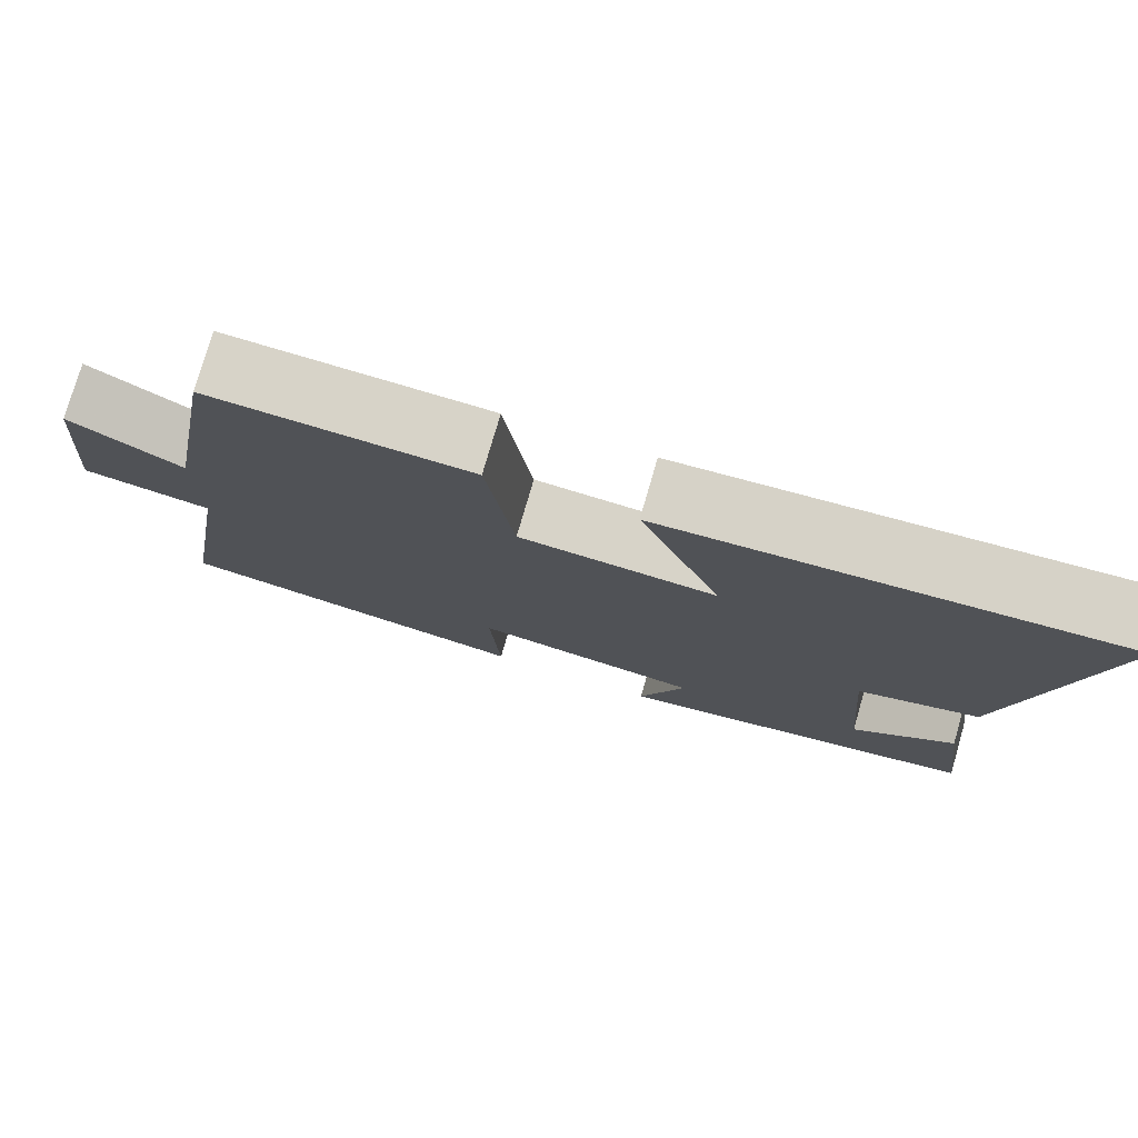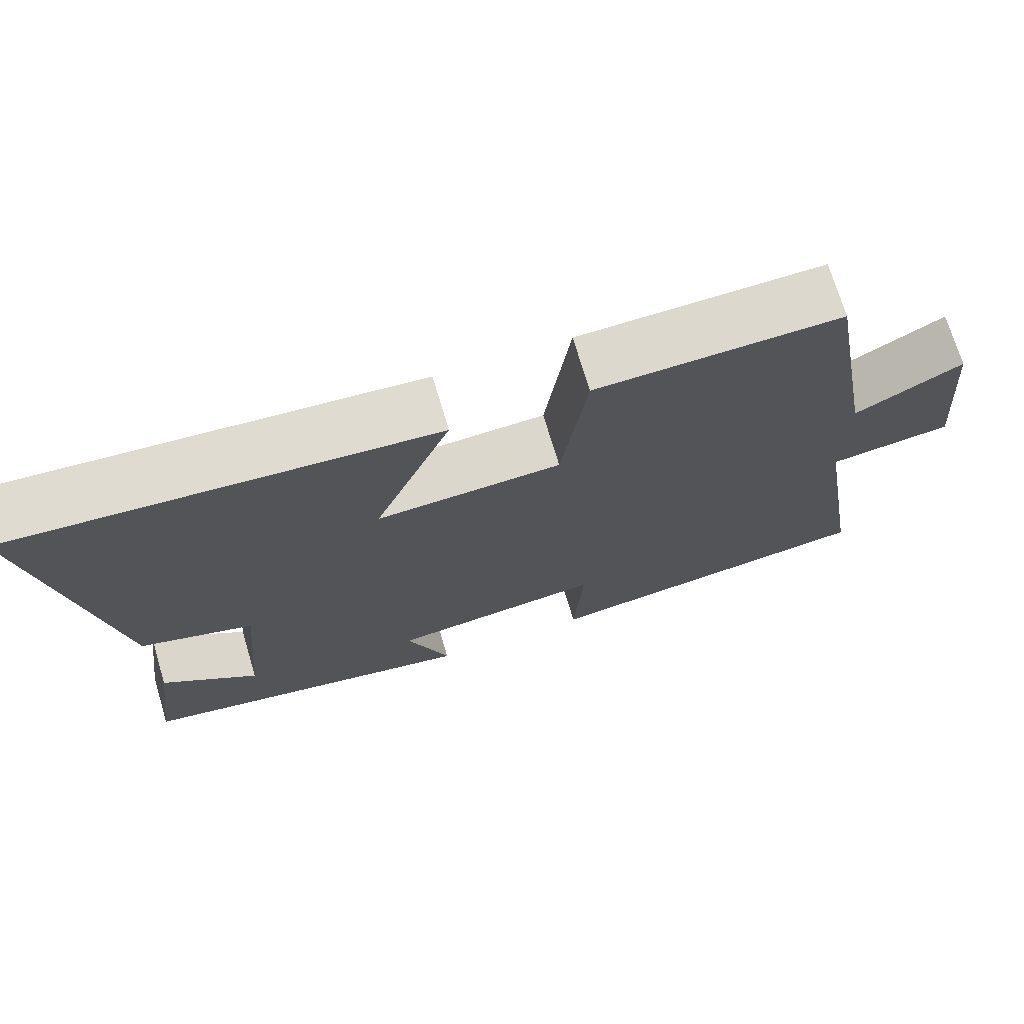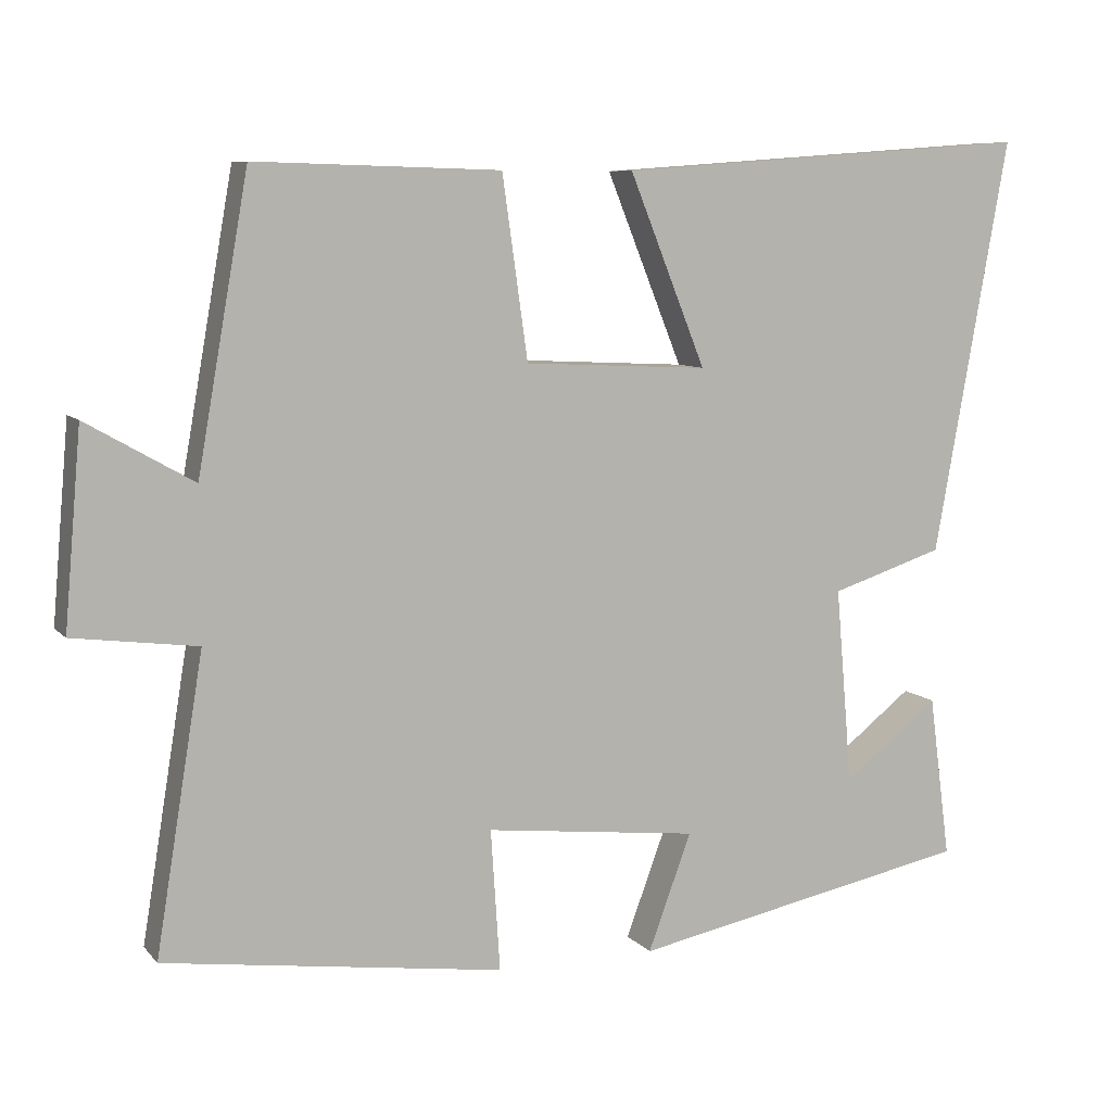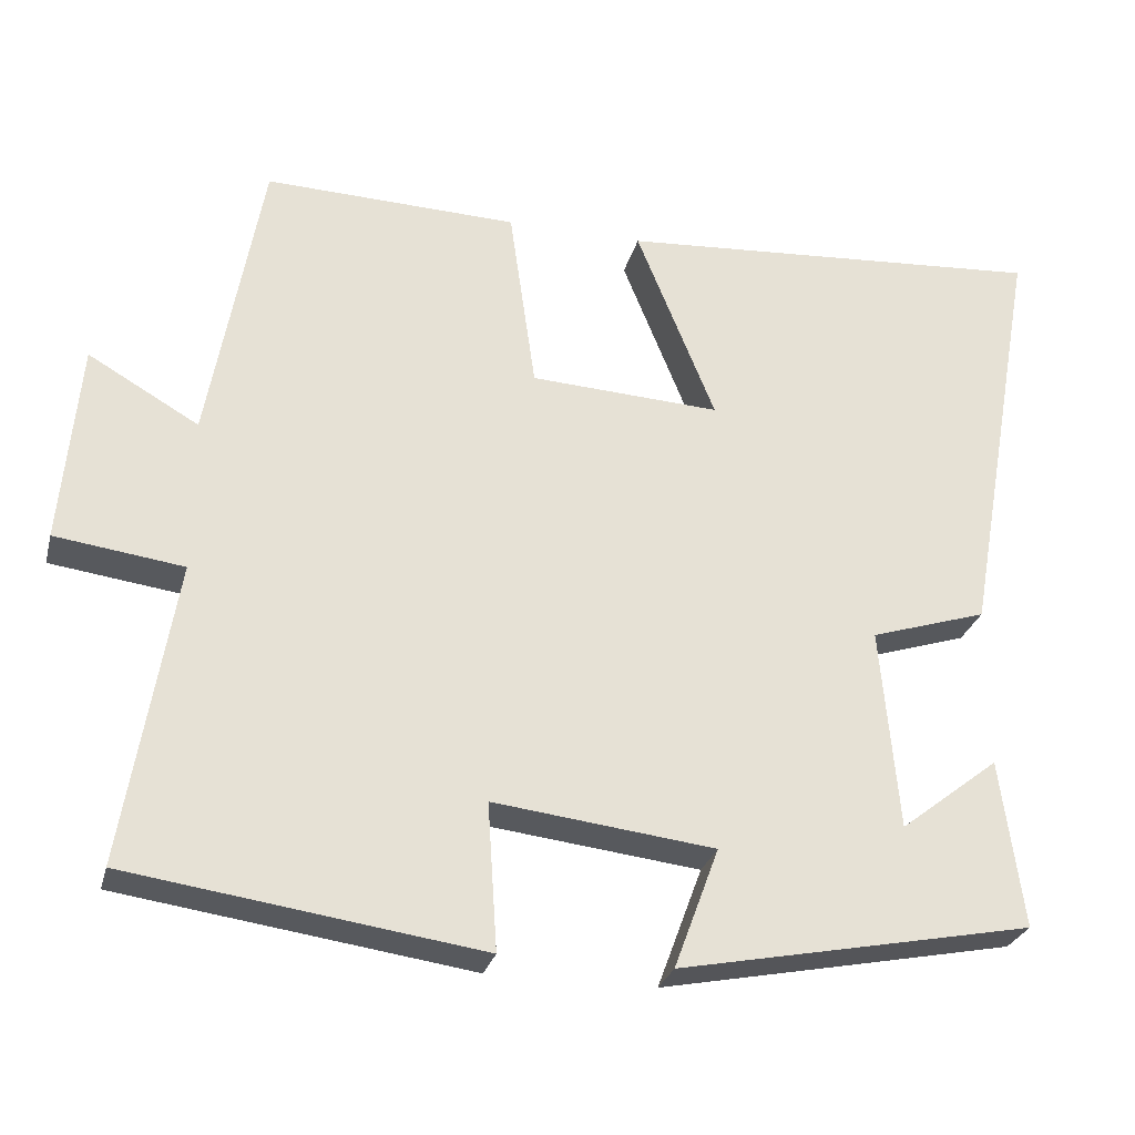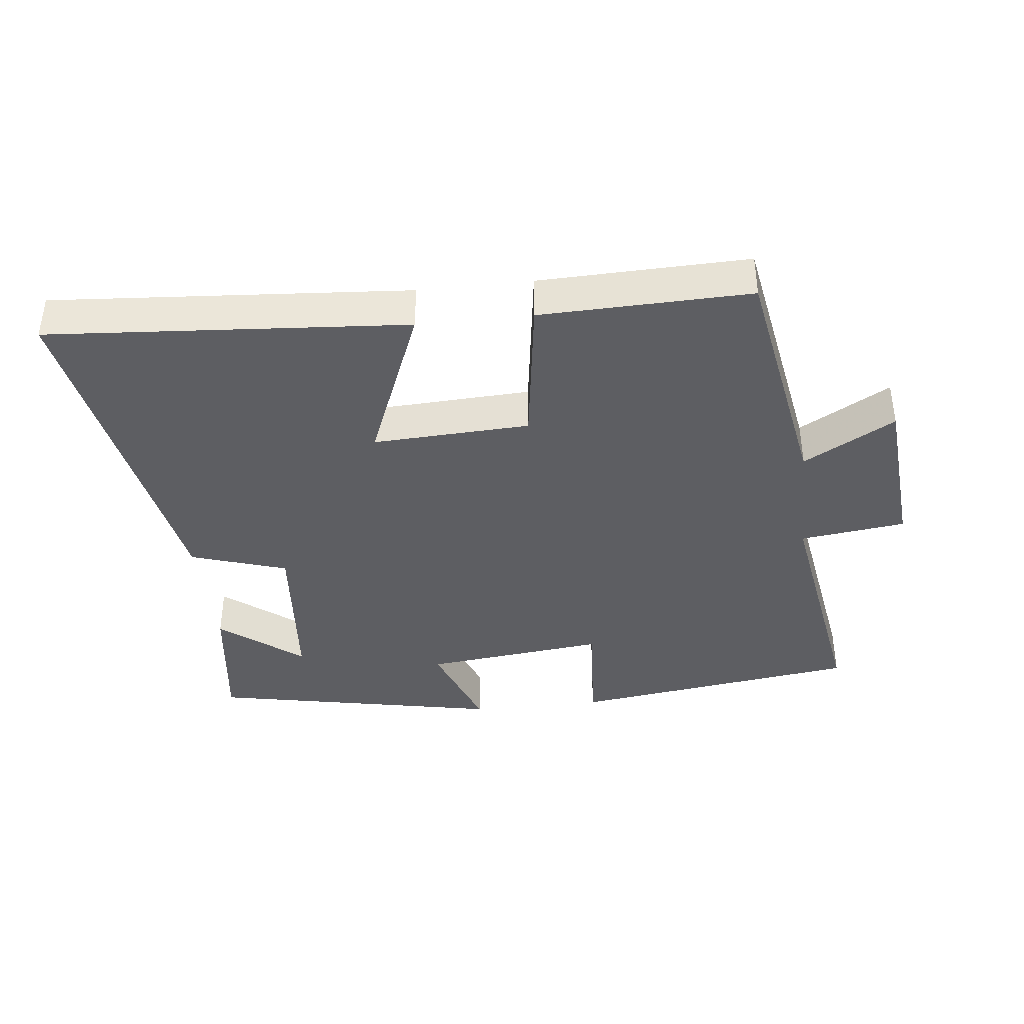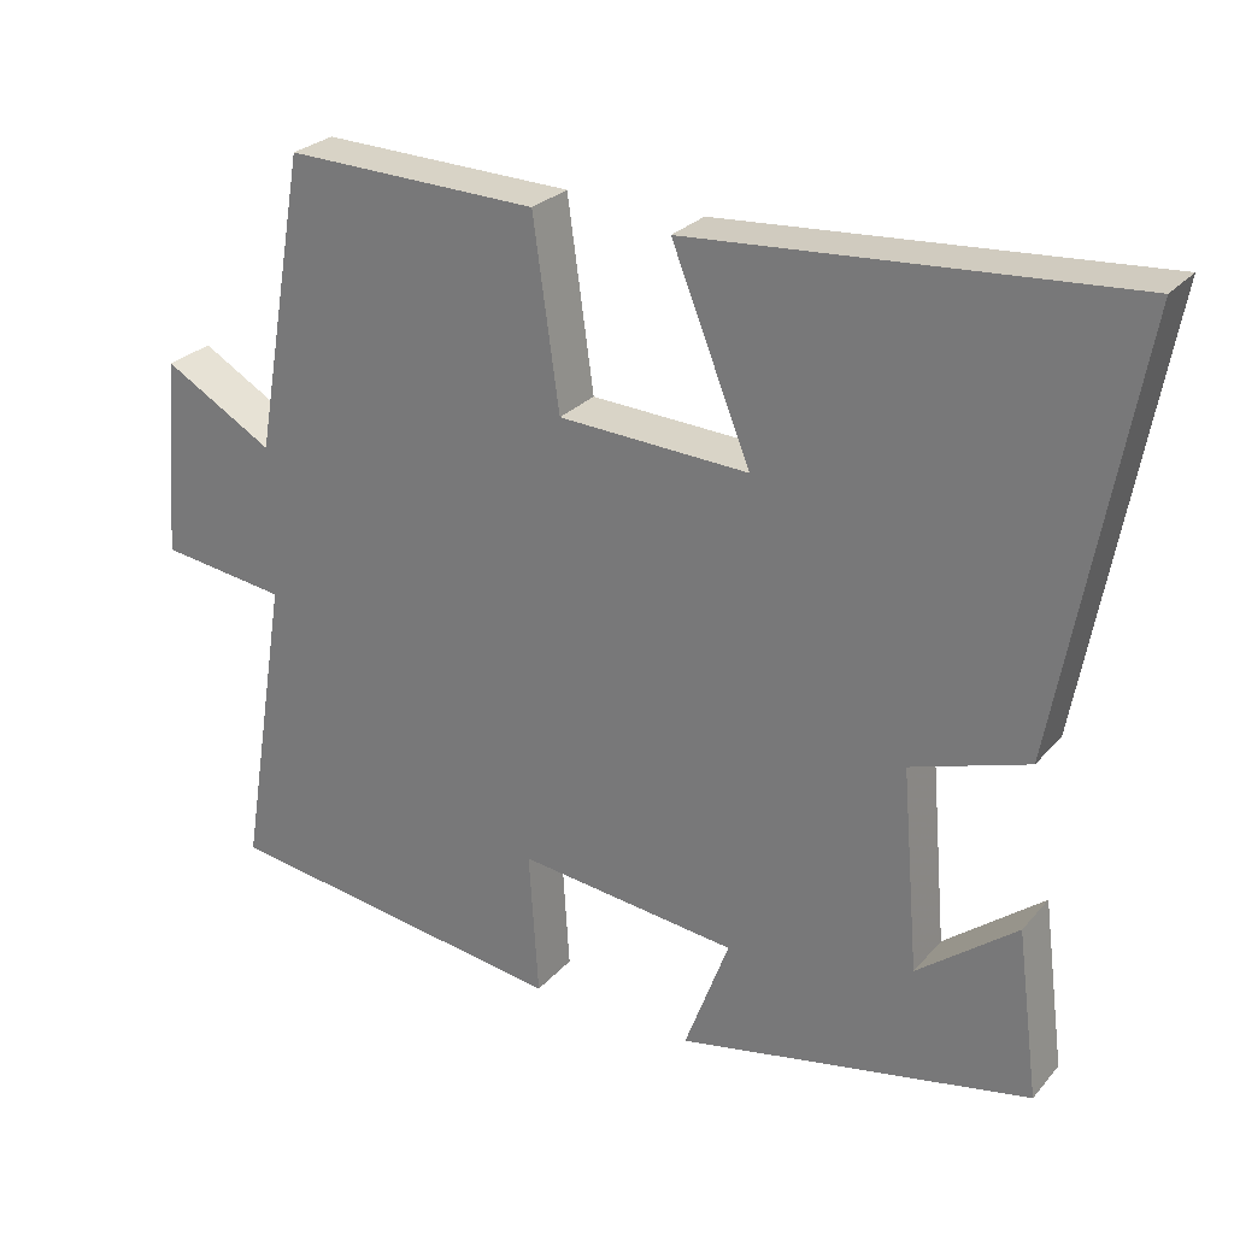
<metadata>
{"format":"obj","ext":"obj","renderer":"f3d","projection":"perspective","resolution":1024,"background":"white","views":[{"elev":77.0,"azim":-163.8,"up":"+Z"},{"elev":71.7,"azim":-16.6,"up":"+Z"},{"elev":8.2,"azim":157.5,"up":"+Z"},{"elev":-27.8,"azim":165.9,"up":"+Z"},{"elev":-39.1,"azim":6.3,"up":"+Y"},{"elev":26.7,"azim":-148.4,"up":"+Z"}]}
</metadata>
<code>
v -0.528 0.07 -0.412
v -0.5 0.07 -0.201
v -0.376 0.07 -0.298
v -0.354 0.07 -0.044
v -0.5 0.07 0.003
v -0.596 0.07 0.539
v -0.055 0.07 0.5
v -0.154 0.07 0.254
v 0.084 0.07 0.266
v 0.117 0.07 0.5
v 0.434 0.07 0.509
v 0.5 0.07 0.136
v 0.638 0.07 0.215
v 0.66 0.07 -0.037
v 0.5 0.07 -0.058
v 0.562 0.07 -0.438
v 0.123 0.07 -0.5
v 0.135 0.07 -0.317
v -0.141 0.07 -0.349
v -0.085 0.07 -0.5
v -0.528 0 -0.412
v -0.5 0 -0.201
v -0.376 0 -0.298
v -0.354 0 -0.044
v -0.5 0 0.003
v -0.596 0 0.539
v -0.055 0 0.5
v -0.154 0 0.254
v 0.084 0 0.266
v 0.117 0 0.5
v 0.434 0 0.509
v 0.5 0 0.136
v 0.638 0 0.215
v 0.66 0 -0.037
v 0.5 0 -0.058
v 0.562 0 -0.438
v 0.123 0 -0.5
v 0.135 0 -0.317
v -0.141 0 -0.349
v -0.085 0 -0.5
f 19 20 1
f 15 16 17 18
f 15 18 19
f 12 13 14 15
f 9 10 11 12
f 8 9 12 15
f 5 6 7 8
f 4 5 8 15
f 3 4 15 19
f 1 2 3
f 1 3 19
f 21 40 39
f 38 37 36 35
f 39 38 35
f 35 34 33 32
f 32 31 30 29
f 35 32 29 28
f 28 27 26 25
f 35 28 25 24
f 39 35 24 23
f 23 22 21
f 39 23 21
f 1 21 22 2
f 2 22 23 3
f 3 23 24 4
f 4 24 25 5
f 5 25 26 6
f 6 26 27 7
f 7 27 28 8
f 8 28 29 9
f 9 29 30 10
f 10 30 31 11
f 11 31 32 12
f 12 32 33 13
f 13 33 34 14
f 14 34 35 15
f 15 35 36 16
f 16 36 37 17
f 17 37 38 18
f 18 38 39 19
f 19 39 40 20
f 20 40 21 1

</code>
